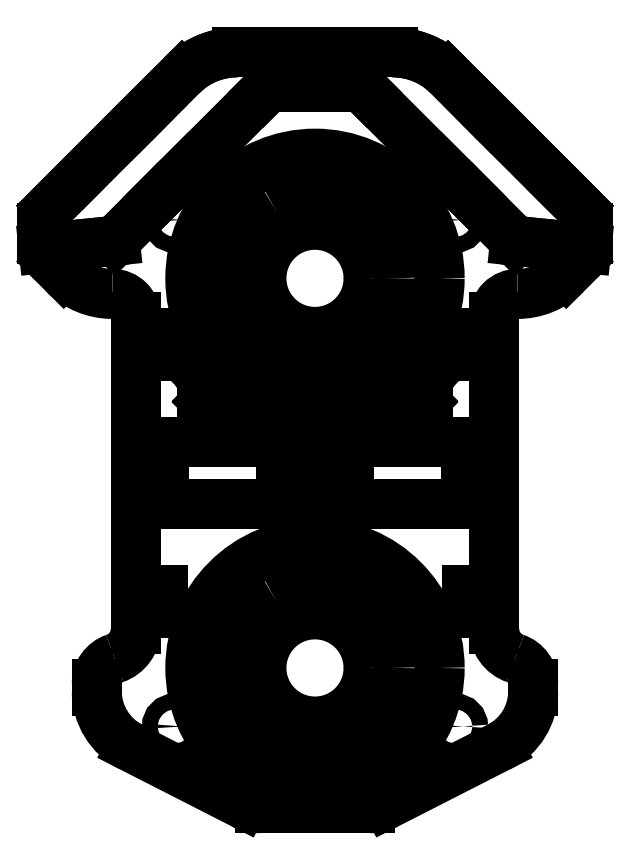
<metadata>
{"format":"dxf","ext":"dxf","renderer":"ezdxf+matplotlib","layout":"modelspace","background":"white","min_lineweight":24,"dpi":150}
</metadata>
<code>
0
SECTION
2
ENTITIES
0
INSERT
2
PAD035
8
Base
10
0
20
0
30
0
0
INSERT
2
PAD040
8
Caches
10
0
20
0
30
0
0
INSERT
2
CLONE094
8
Connecteurs
10
0
20
0
30
0
0
INSERT
2
CLONE096
8
Connecteurs
10
0
20
0
30
0
0
INSERT
2
CLONE097
8
Connecteurs
10
0
20
0
30
0
0
INSERT
2
CLONE034
8
Impeller_50
10
0
20
0
30
0
0
INSERT
2
PART__MIRRORING001
8
Impeller_50
10
0
20
0
30
0
0
ENDSEC
0
EOF

</code>
